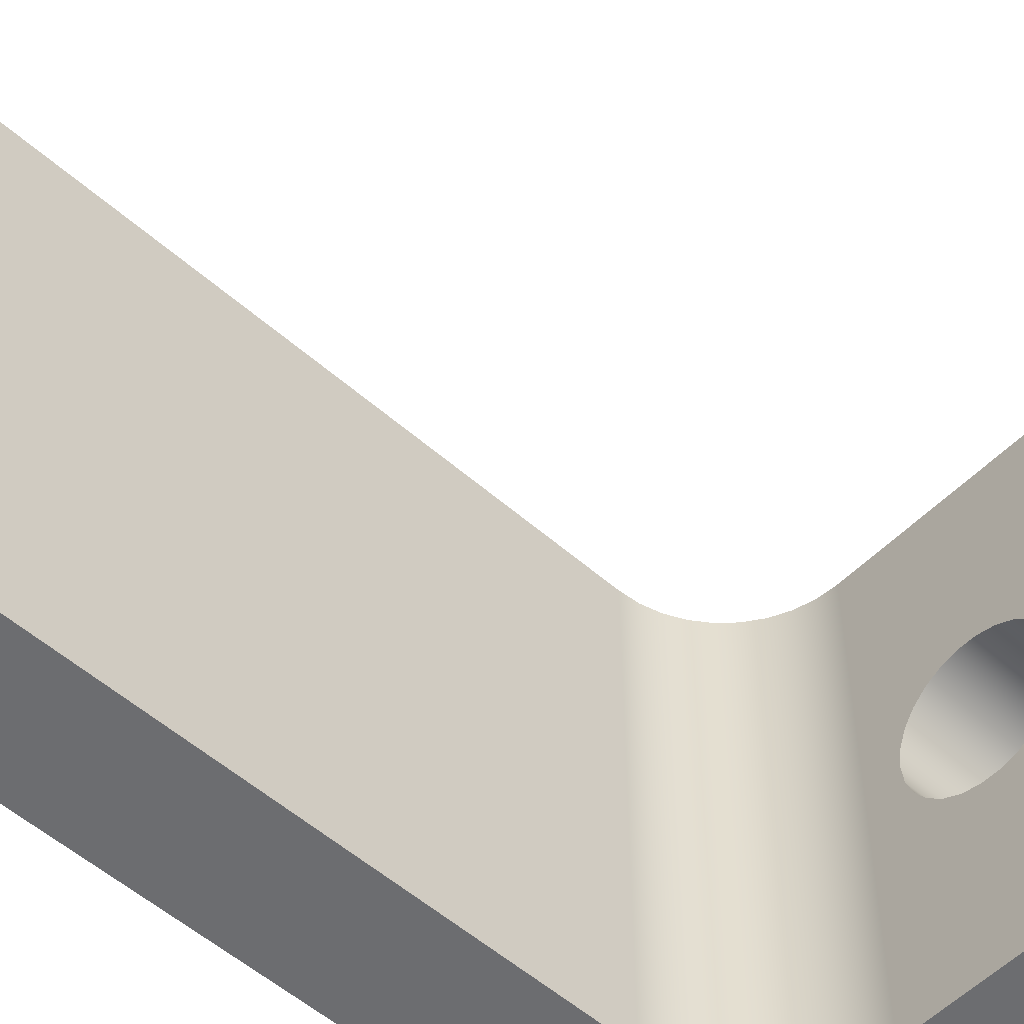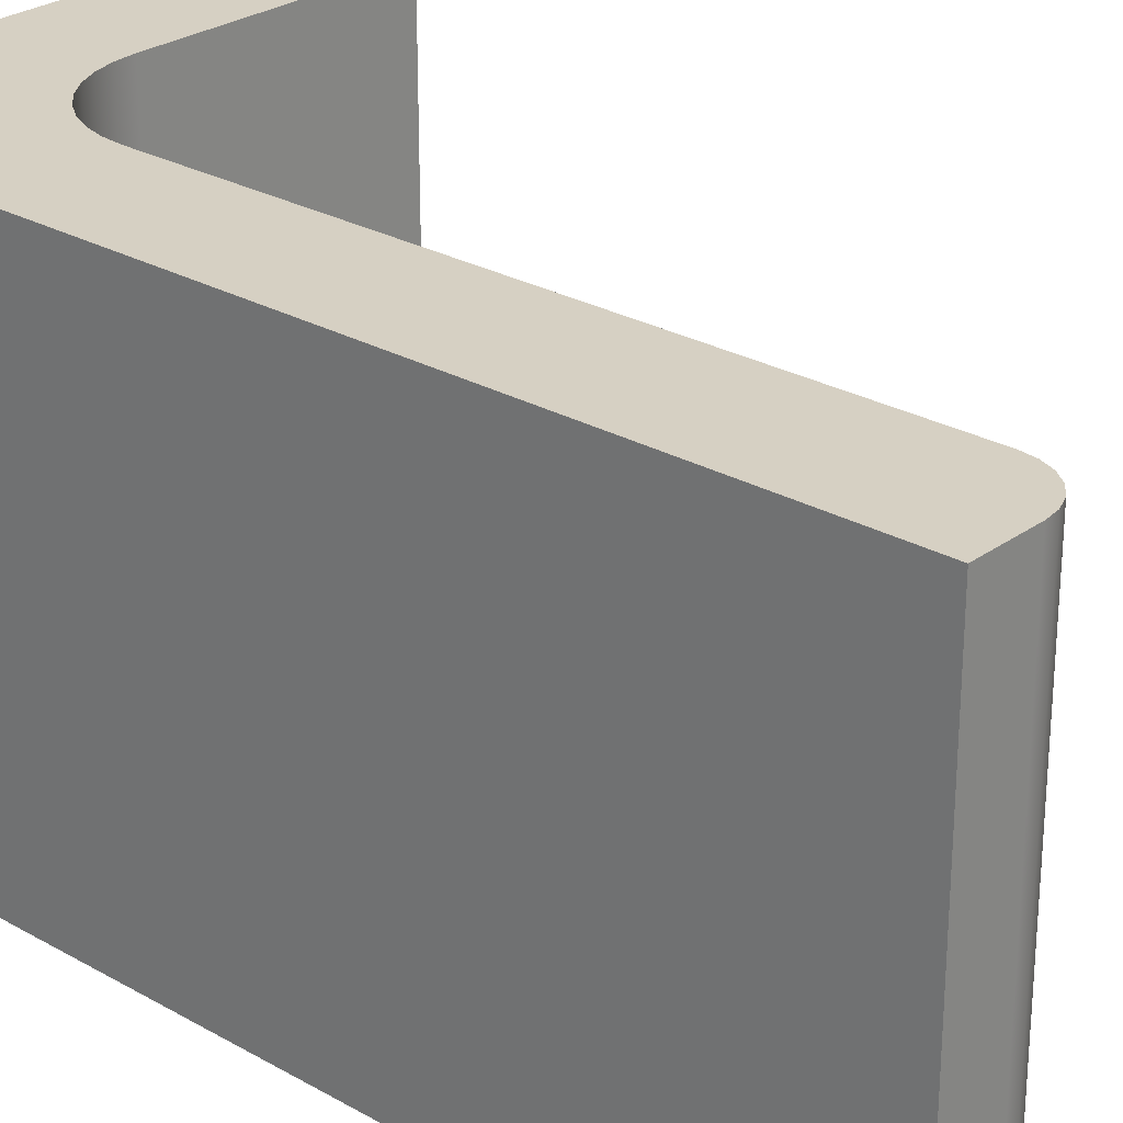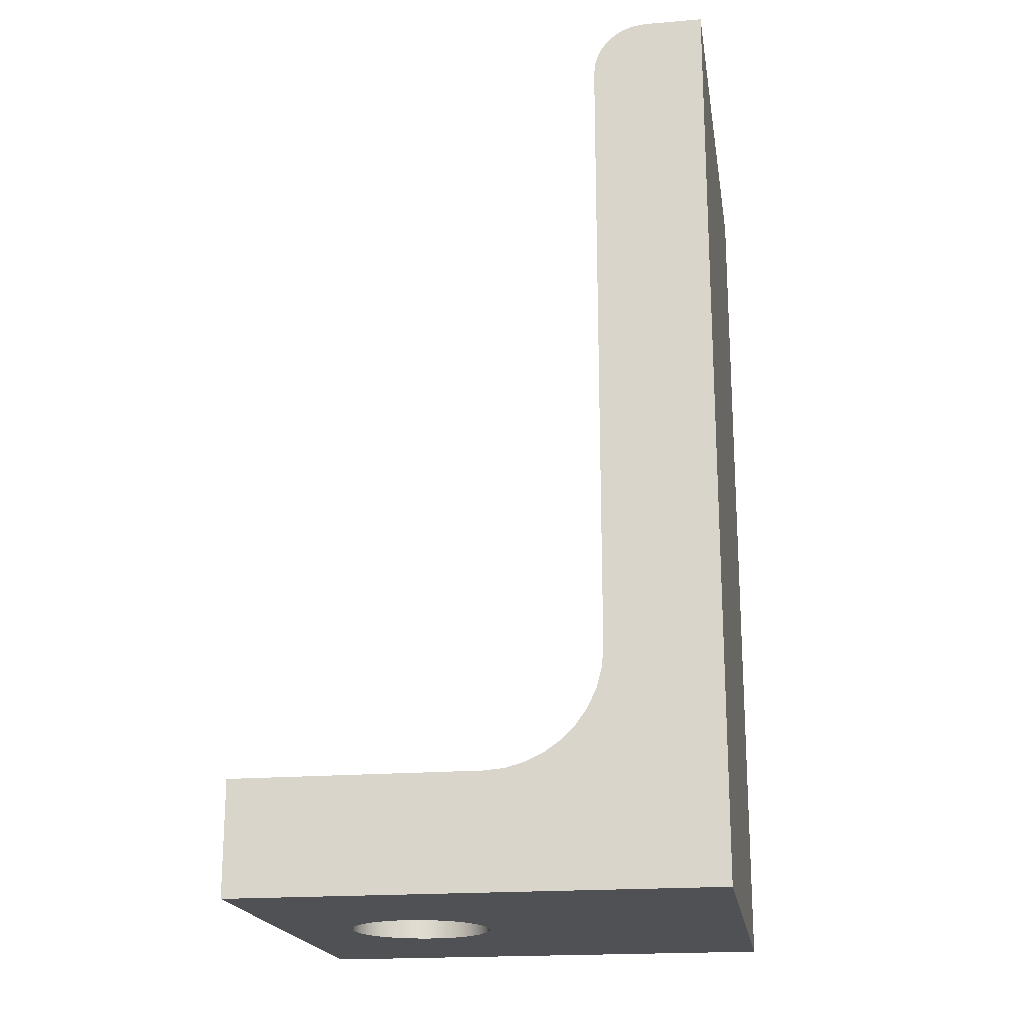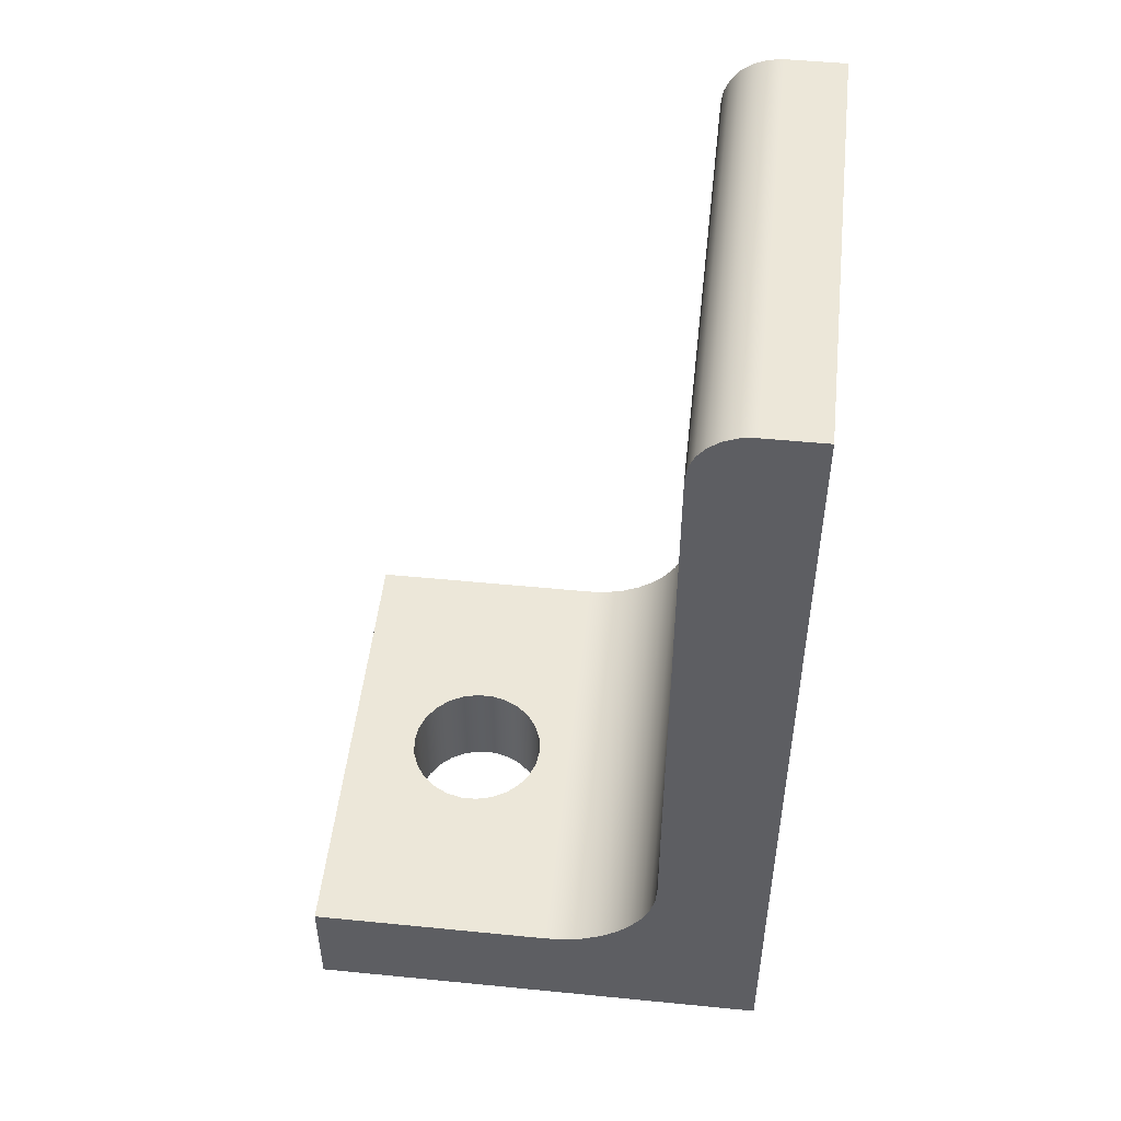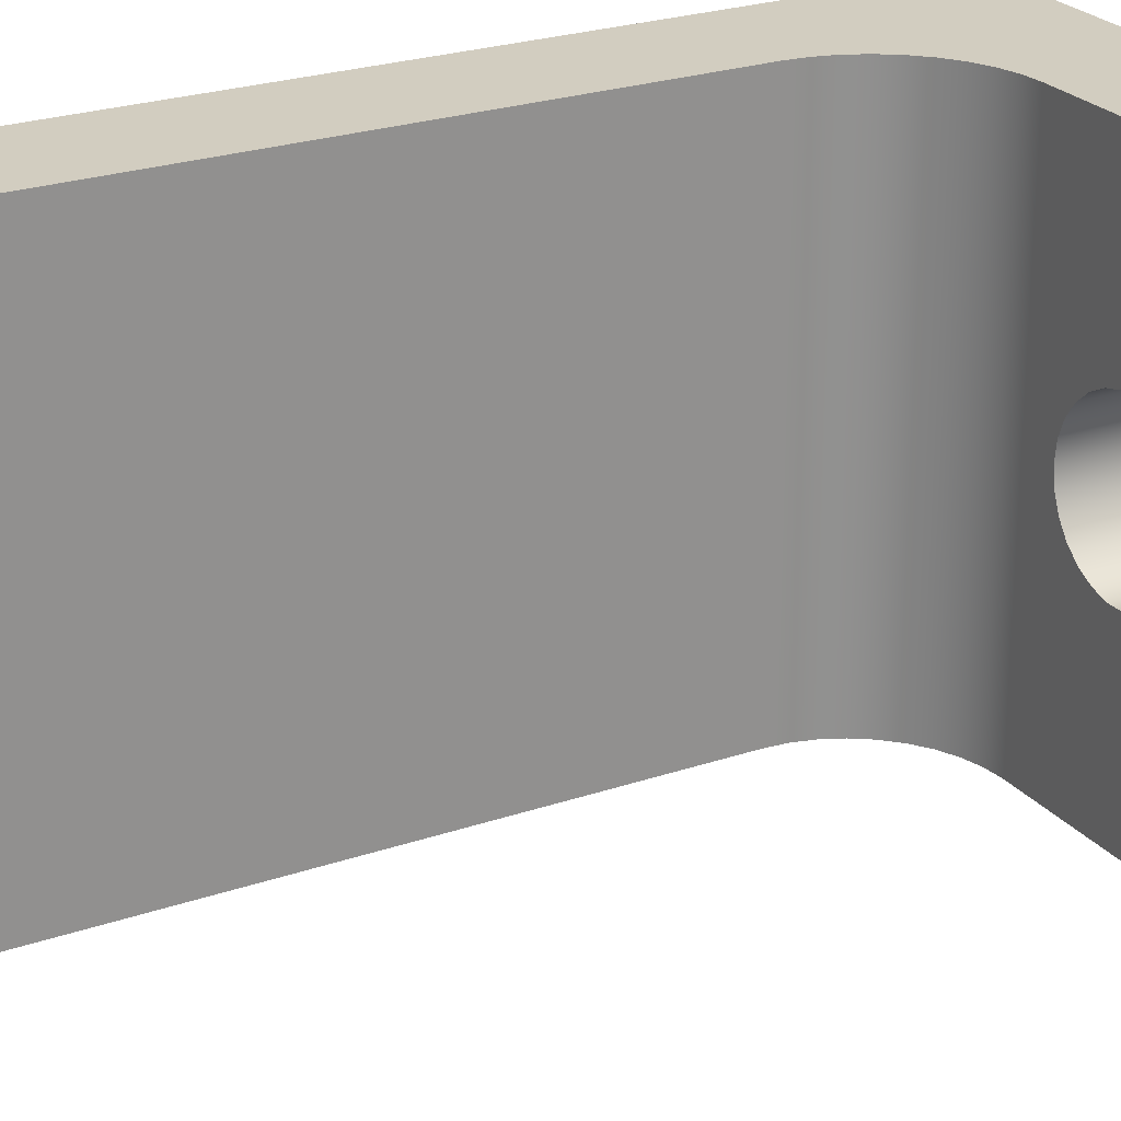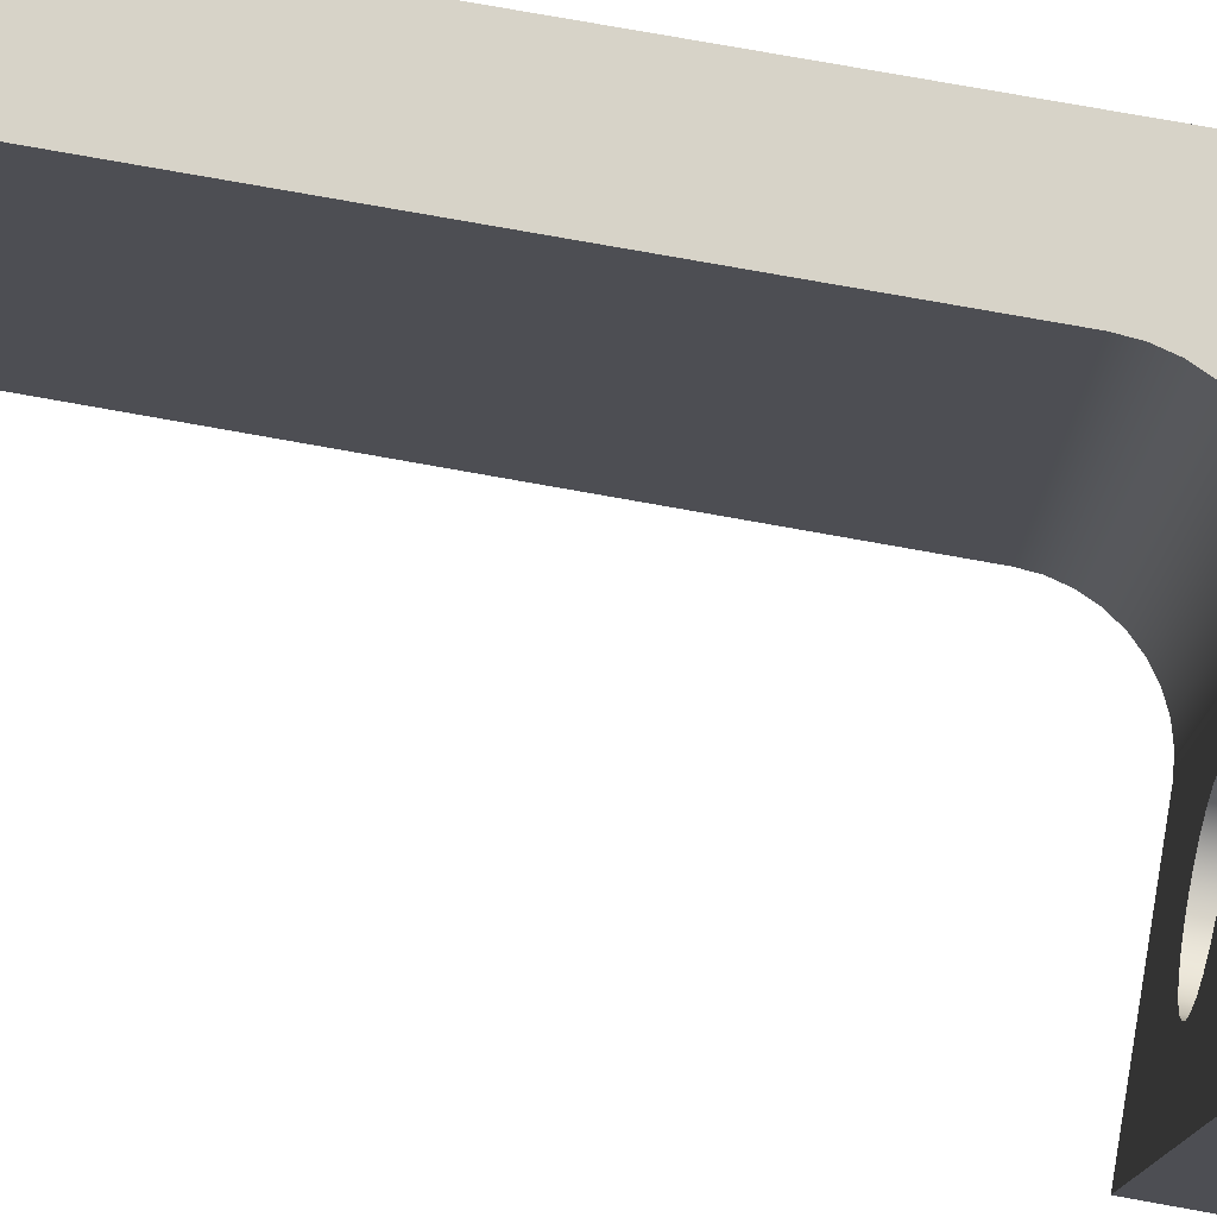
<metadata>
{"format":"obj","ext":"obj","renderer":"f3d","projection":"perspective","resolution":1024,"background":"white","views":[{"elev":-54.0,"azim":46.9,"up":"+Y"},{"elev":26.5,"azim":-48.3,"up":"+Y"},{"elev":-19.5,"azim":-171.1,"up":"+Z"},{"elev":50.1,"azim":-173.8,"up":"+Z"},{"elev":24.5,"azim":60.6,"up":"+Y"},{"elev":76.6,"azim":100.2,"up":"+Y"}]}
</metadata>
<code>
v 7.046 1 29.53
v 7.054 1.072 29.53
v 7.08 1.139 29.53
v 7.121 1.199 29.53
v 7.175 1.247 29.53
v 7.239 1.281 29.53
v 7.31 1.298 29.53
v 7.382 1.298 29.53
v 7.452 1.281 29.53
v 7.516 1.247 29.53
v 7.57 1.199 29.53
v 7.611 1.139 29.53
v 7.637 1.072 29.53
v 7.646 1 29.53
v 7.637 0.9282 29.53
v 7.611 0.8606 29.53
v 7.57 0.8011 29.53
v 7.516 0.7531 29.53
v 7.452 0.7195 29.53
v 7.382 0.7022 29.53
v 7.31 0.7022 29.53
v 7.239 0.7195 29.53
v 7.175 0.7531 29.53
v 7.121 0.8011 29.53
v 7.08 0.8606 29.53
v 7.054 0.9282 29.53
v 7.046 1 30
v 7.054 0.9282 30
v 7.08 0.8606 30
v 7.121 0.8011 30
v 7.175 0.7531 30
v 7.239 0.7195 30
v 7.31 0.7022 30
v 7.382 0.7022 30
v 7.452 0.7195 30
v 7.516 0.7531 30
v 7.57 0.8011 30
v 7.611 0.8606 30
v 7.637 0.9282 30
v 7.646 1 30
v 7.637 1.072 30
v 7.611 1.139 30
v 7.57 1.199 30
v 7.516 1.247 30
v 7.452 1.281 30
v 7.382 1.298 30
v 7.31 1.298 30
v 7.239 1.281 30
v 7.175 1.247 30
v 7.121 1.199 30
v 7.08 1.139 30
v 7.054 1.072 30
v 7.046 1 29.53
v 7.046 1 30
v 5.946 0 29.53
v 5.946 0 33.34
v 5.946 2 33.34
v 5.946 2 29.53
v 7.046 1 29.53
v 7.054 0.9282 29.53
v 7.08 0.8606 29.53
v 7.121 0.8011 29.53
v 7.175 0.7531 29.53
v 7.239 0.7195 29.53
v 7.31 0.7022 29.53
v 7.382 0.7022 29.53
v 7.452 0.7195 29.53
v 7.516 0.7531 29.53
v 7.57 0.8011 29.53
v 7.611 0.8606 29.53
v 7.637 0.9282 29.53
v 7.646 1 29.53
v 7.637 1.072 29.53
v 7.611 1.139 29.53
v 7.57 1.199 29.53
v 7.516 1.247 29.53
v 7.452 1.281 29.53
v 7.382 1.298 29.53
v 7.31 1.298 29.53
v 7.239 1.281 29.53
v 7.175 1.247 29.53
v 7.121 1.199 29.53
v 7.08 1.139 29.53
v 7.054 1.072 29.53
v 7.946 0 29.53
v 5.946 0 29.53
v 5.946 2 29.53
v 7.946 2 29.53
v 7.946 0 30
v 7.946 0 29.53
v 7.946 2 29.53
v 7.946 2 30
v 7.046 1 30
v 7.054 1.072 30
v 7.08 1.139 30
v 7.121 1.199 30
v 7.175 1.247 30
v 7.239 1.281 30
v 7.31 1.298 30
v 7.382 1.298 30
v 7.452 1.281 30
v 7.516 1.247 30
v 7.57 1.199 30
v 7.611 1.139 30
v 7.637 1.072 30
v 7.646 1 30
v 7.637 0.9282 30
v 7.611 0.8606 30
v 7.57 0.8011 30
v 7.516 0.7531 30
v 7.452 0.7195 30
v 7.382 0.7022 30
v 7.31 0.7022 30
v 7.239 0.7195 30
v 7.175 0.7531 30
v 7.121 0.8011 30
v 7.08 0.8606 30
v 7.054 0.9282 30
v 6.905 0 30
v 7.946 0 30
v 7.946 2 30
v 6.905 2 30
v 6.422 0 30.49
v 6.429 0 30.4
v 6.451 0 30.32
v 6.487 0 30.24
v 6.535 0 30.18
v 6.594 0 30.12
v 6.663 0 30.07
v 6.74 0 30.03
v 6.821 0 30.01
v 6.905 0 30
v 6.905 2 30
v 6.821 2 30.01
v 6.74 2 30.03
v 6.663 2 30.07
v 6.594 2 30.12
v 6.535 2 30.18
v 6.487 2 30.24
v 6.451 2 30.32
v 6.429 2 30.4
v 6.422 2 30.49
v 6.422 0 33.11
v 6.422 0 30.49
v 6.422 2 30.49
v 6.422 2 33.11
v 6.193 0 33.34
v 6.253 0 33.33
v 6.308 0 33.31
v 6.355 0 33.27
v 6.391 0 33.22
v 6.414 0 33.17
v 6.422 0 33.11
v 6.422 2 33.11
v 6.414 2 33.17
v 6.391 2 33.22
v 6.355 2 33.27
v 6.308 2 33.31
v 6.253 2 33.33
v 6.193 2 33.34
v 5.946 0 33.34
v 6.193 0 33.34
v 6.193 2 33.34
v 5.946 2 33.34
v 5.946 2 33.34
v 6.193 2 33.34
v 6.253 2 33.33
v 6.308 2 33.31
v 6.355 2 33.27
v 6.391 2 33.22
v 6.414 2 33.17
v 6.422 2 33.11
v 6.422 2 30.49
v 6.429 2 30.4
v 6.451 2 30.32
v 6.487 2 30.24
v 6.535 2 30.18
v 6.594 2 30.12
v 6.663 2 30.07
v 6.74 2 30.03
v 6.821 2 30.01
v 6.905 2 30
v 7.946 2 30
v 7.946 2 29.53
v 5.946 2 29.53
v 6.193 0 33.34
v 5.946 0 33.34
v 5.946 0 29.53
v 7.946 0 29.53
v 7.946 0 30
v 6.905 0 30
v 6.821 0 30.01
v 6.74 0 30.03
v 6.663 0 30.07
v 6.594 0 30.12
v 6.535 0 30.18
v 6.487 0 30.24
v 6.451 0 30.32
v 6.429 0 30.4
v 6.422 0 30.49
v 6.422 0 33.11
v 6.414 0 33.17
v 6.391 0 33.22
v 6.355 0 33.27
v 6.308 0 33.31
v 6.253 0 33.33
g 80b478a6-e2ac-11ea-8c27-54bf646e7e1f
f 2 52 1
f 1 52 54
f 53 27 26
f 26 27 28
f 26 28 25
f 25 28 29
f 25 29 24
f 24 29 30
f 24 30 23
f 23 30 31
f 23 31 22
f 22 31 32
f 22 32 21
f 21 32 33
f 21 33 20
f 20 33 34
f 20 34 19
f 19 34 35
f 19 35 18
f 18 35 36
f 18 36 17
f 17 36 37
f 17 37 16
f 16 37 38
f 16 38 15
f 15 38 39
f 15 39 14
f 14 39 40
f 14 40 13
f 13 40 41
f 13 41 12
f 12 41 42
f 12 42 11
f 11 42 43
f 11 43 10
f 10 43 44
f 10 44 9
f 9 44 45
f 9 45 8
f 8 45 46
f 8 46 7
f 7 46 47
f 7 47 6
f 6 47 48
f 6 48 5
f 5 48 49
f 5 49 4
f 4 49 50
f 4 50 3
f 3 50 51
f 3 51 2
f 2 51 52
g 8002229e-e2ac-11ea-b93d-54bf646e7e1f
f 55 56 58
f 58 56 57
g 80083e40-e2ac-11ea-8ba1-54bf646e7e1f
f 60 86 59
f 59 86 87
f 59 87 84
f 84 87 83
f 83 87 82
f 82 87 81
f 81 87 80
f 80 87 88
f 80 88 79
f 79 88 78
f 78 88 77
f 77 88 76
f 76 88 75
f 75 88 74
f 74 88 73
f 73 88 72
f 72 88 85
f 72 85 71
f 71 85 70
f 70 85 69
f 69 85 68
f 68 85 67
f 67 85 66
f 66 85 65
f 65 85 64
f 64 85 86
f 64 86 63
f 63 86 62
f 62 86 61
f 61 86 60
g 800e80b0-e2ac-11ea-a716-54bf646e7e1f
f 89 90 92
f 92 90 91
g 801586b4-e2ac-11ea-a264-54bf646e7e1f
f 94 122 93
f 93 122 119
f 93 119 118
f 118 119 117
f 117 119 116
f 116 119 115
f 115 119 114
f 114 119 113
f 113 119 112
f 112 119 120
f 112 120 111
f 111 120 110
f 110 120 109
f 109 120 108
f 108 120 107
f 107 120 106
f 106 120 121
f 106 121 105
f 105 121 104
f 104 121 103
f 103 121 102
f 102 121 101
f 101 121 100
f 100 121 122
f 100 122 99
f 99 122 98
f 98 122 97
f 97 122 96
f 96 122 95
f 95 122 94
g 801bf058-e2ac-11ea-ab4d-54bf646e7e1f
f 142 123 141
f 141 123 124
f 141 124 125
f 141 125 140
f 140 125 126
f 140 126 139
f 139 126 127
f 139 127 138
f 138 127 128
f 138 128 137
f 137 128 129
f 137 129 136
f 136 129 130
f 136 130 135
f 135 130 131
f 135 131 134
f 134 131 133
f 133 131 132
g 80220bda-e2ac-11ea-bf56-54bf646e7e1f
f 143 144 146
f 146 144 145
g 80278ae2-e2ac-11ea-9ff8-54bf646e7e1f
f 160 147 159
f 159 147 148
f 159 148 158
f 158 148 149
f 158 149 157
f 157 149 150
f 157 150 156
f 156 150 151
f 156 151 155
f 155 151 152
f 155 152 154
f 154 152 153
g 802c1f86-e2ac-11ea-a686-54bf646e7e1f
f 161 162 164
f 164 162 163
g 8030b434-e2ac-11ea-9720-54bf646e7e1f
f 166 172 165
f 165 172 173
f 165 173 185
f 185 173 174
f 185 174 175
f 166 167 172
f 172 167 168
f 172 168 169
f 169 170 172
f 172 170 171
f 175 176 185
f 185 176 177
f 185 177 178
f 178 179 185
f 185 179 180
f 185 180 181
f 181 182 185
f 185 182 184
f 184 182 183
g 8035be18-e2ac-11ea-b0d1-54bf646e7e1f
f 206 186 201
f 201 186 187
f 201 187 200
f 200 187 188
f 200 188 199
f 199 188 198
f 198 188 197
f 197 188 196
f 196 188 195
f 195 188 194
f 194 188 193
f 193 188 192
f 192 188 191
f 191 188 189
f 191 189 190
f 202 203 201
f 201 203 204
f 201 204 205
f 205 206 201

</code>
